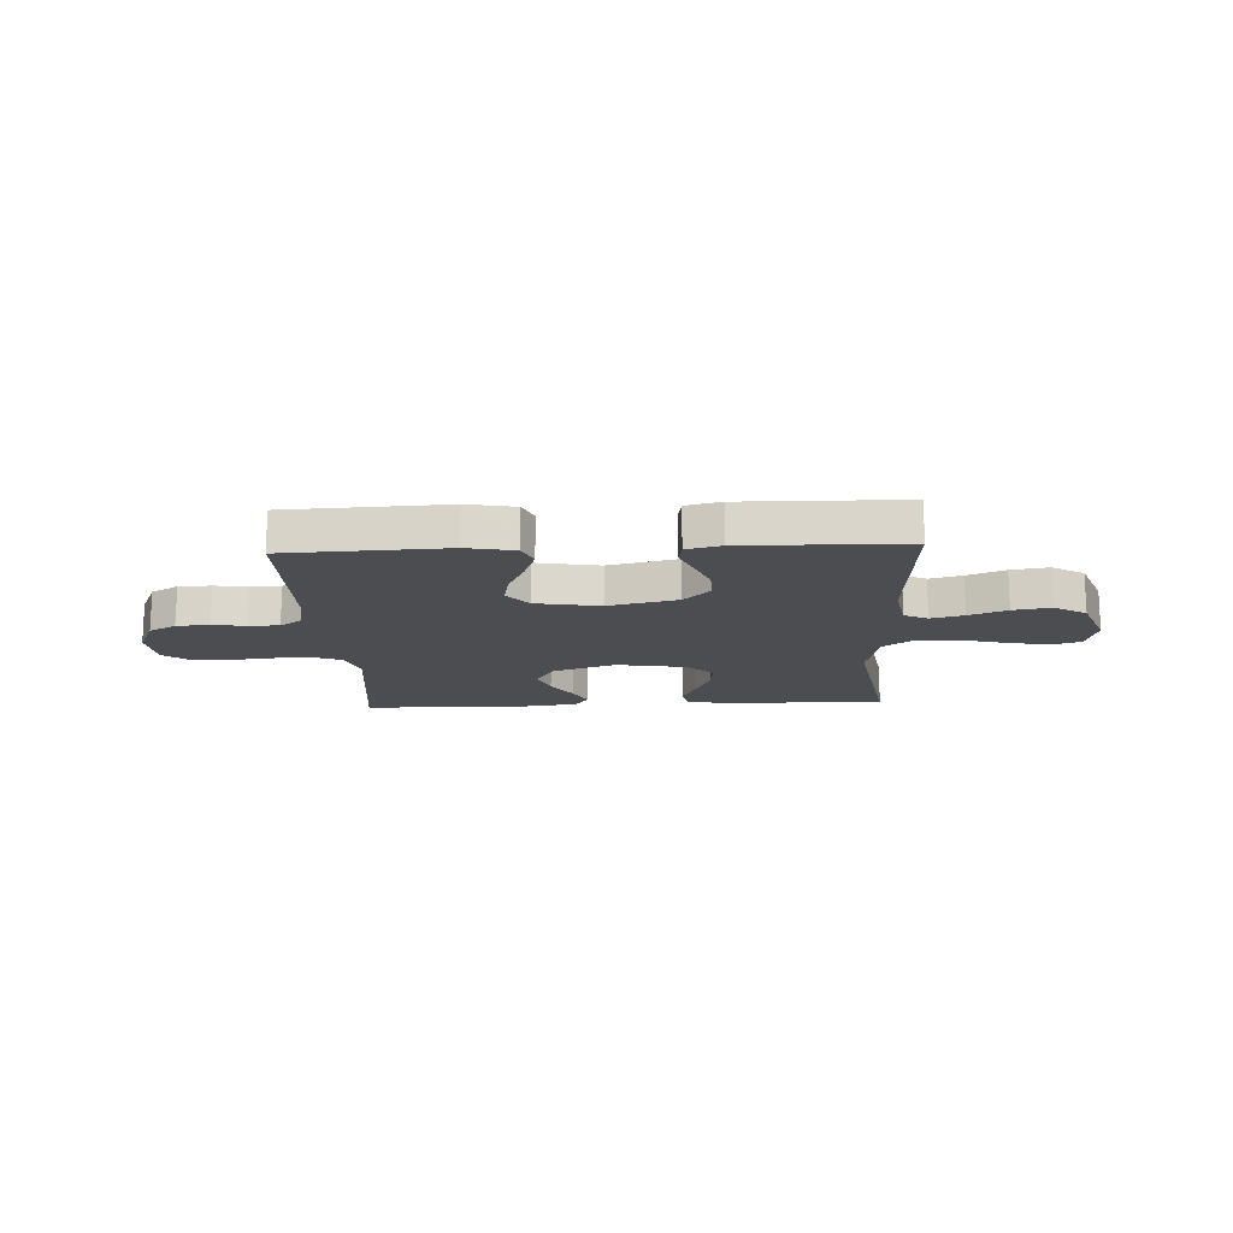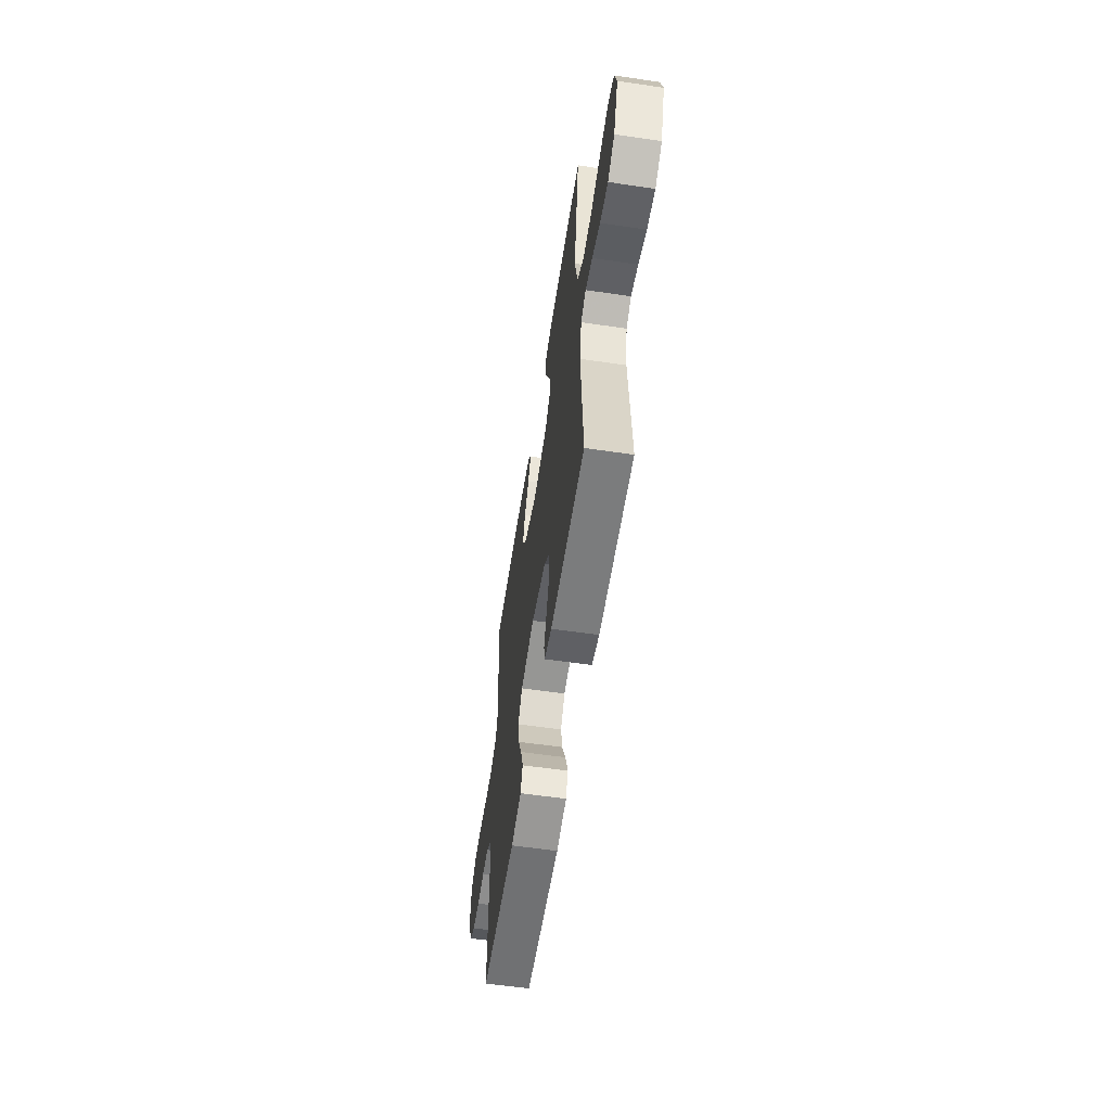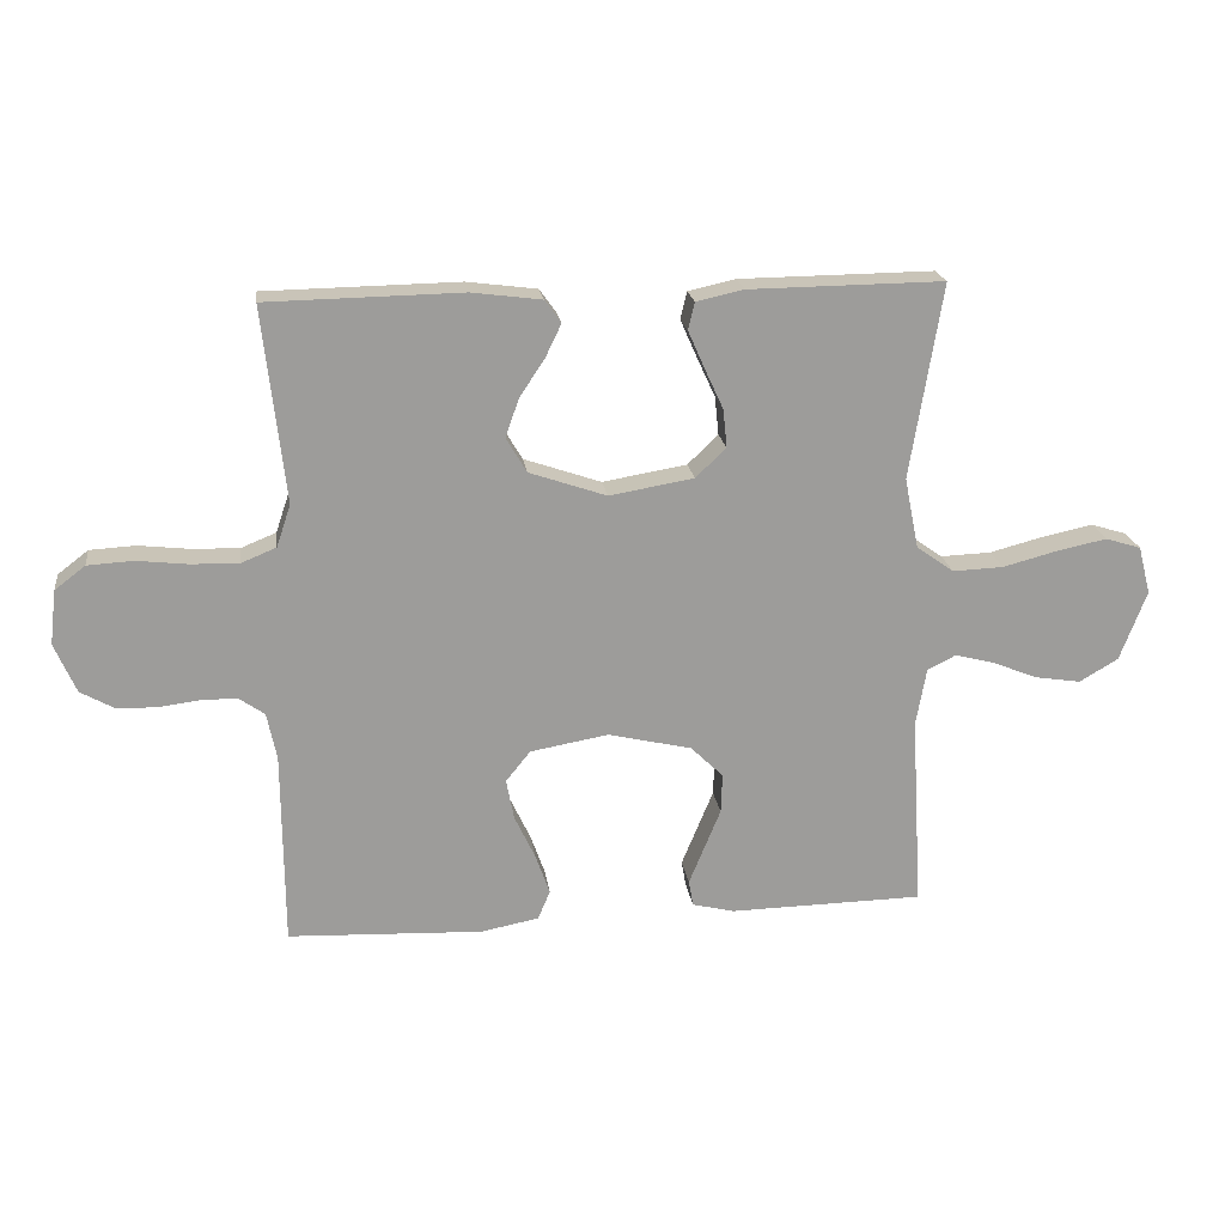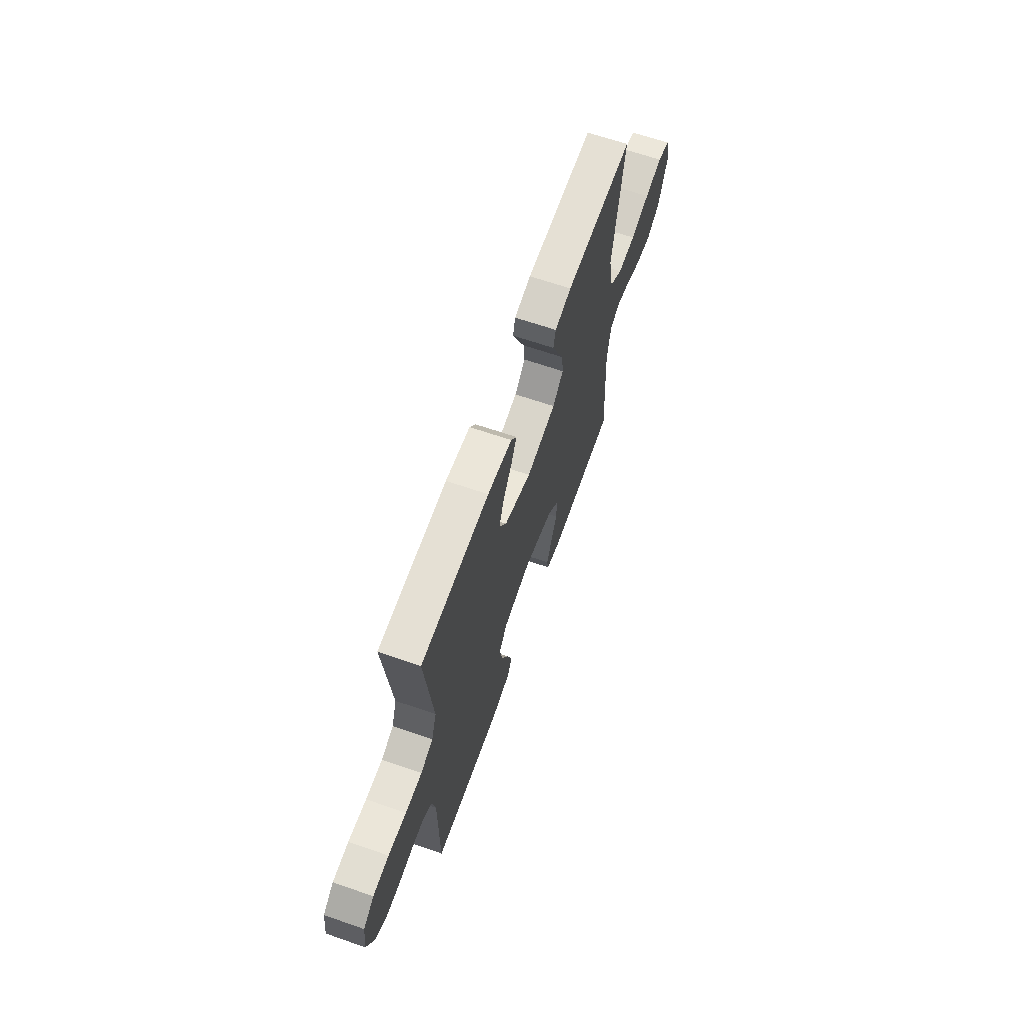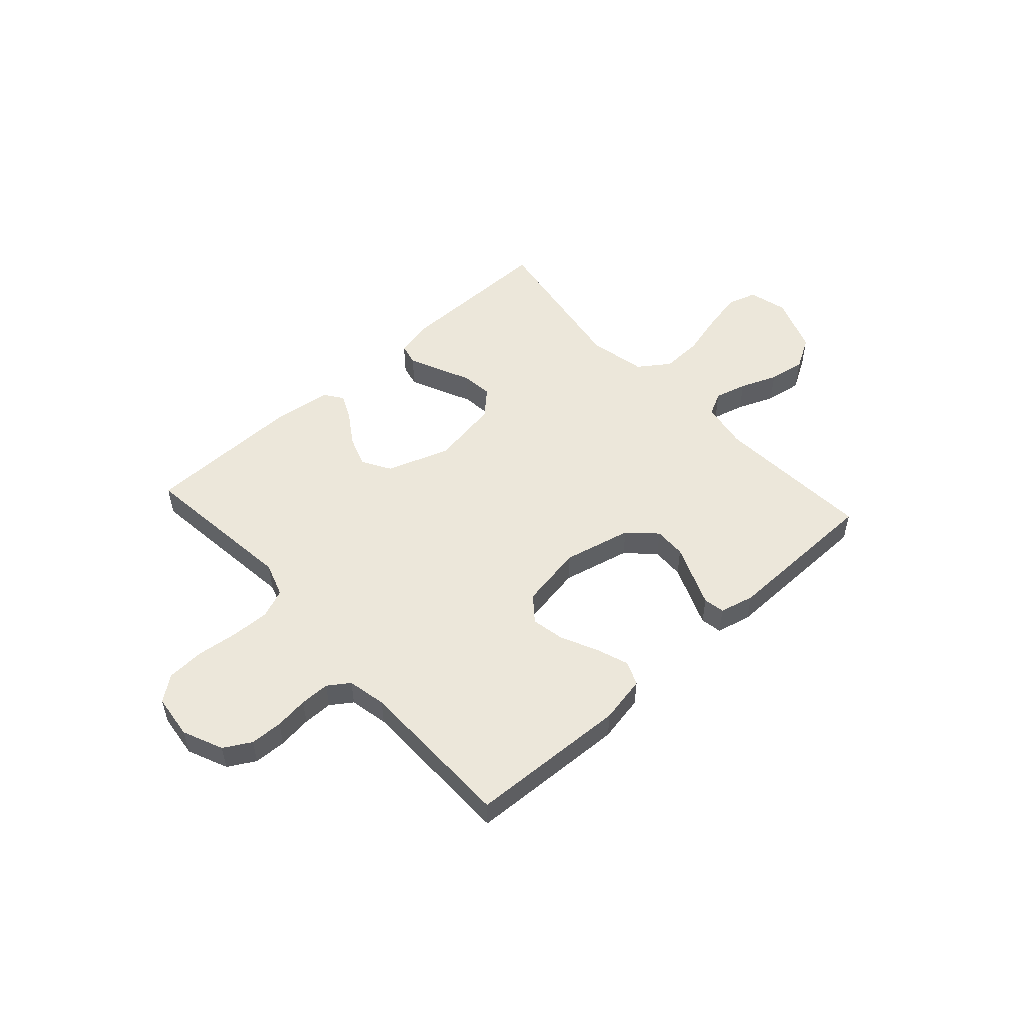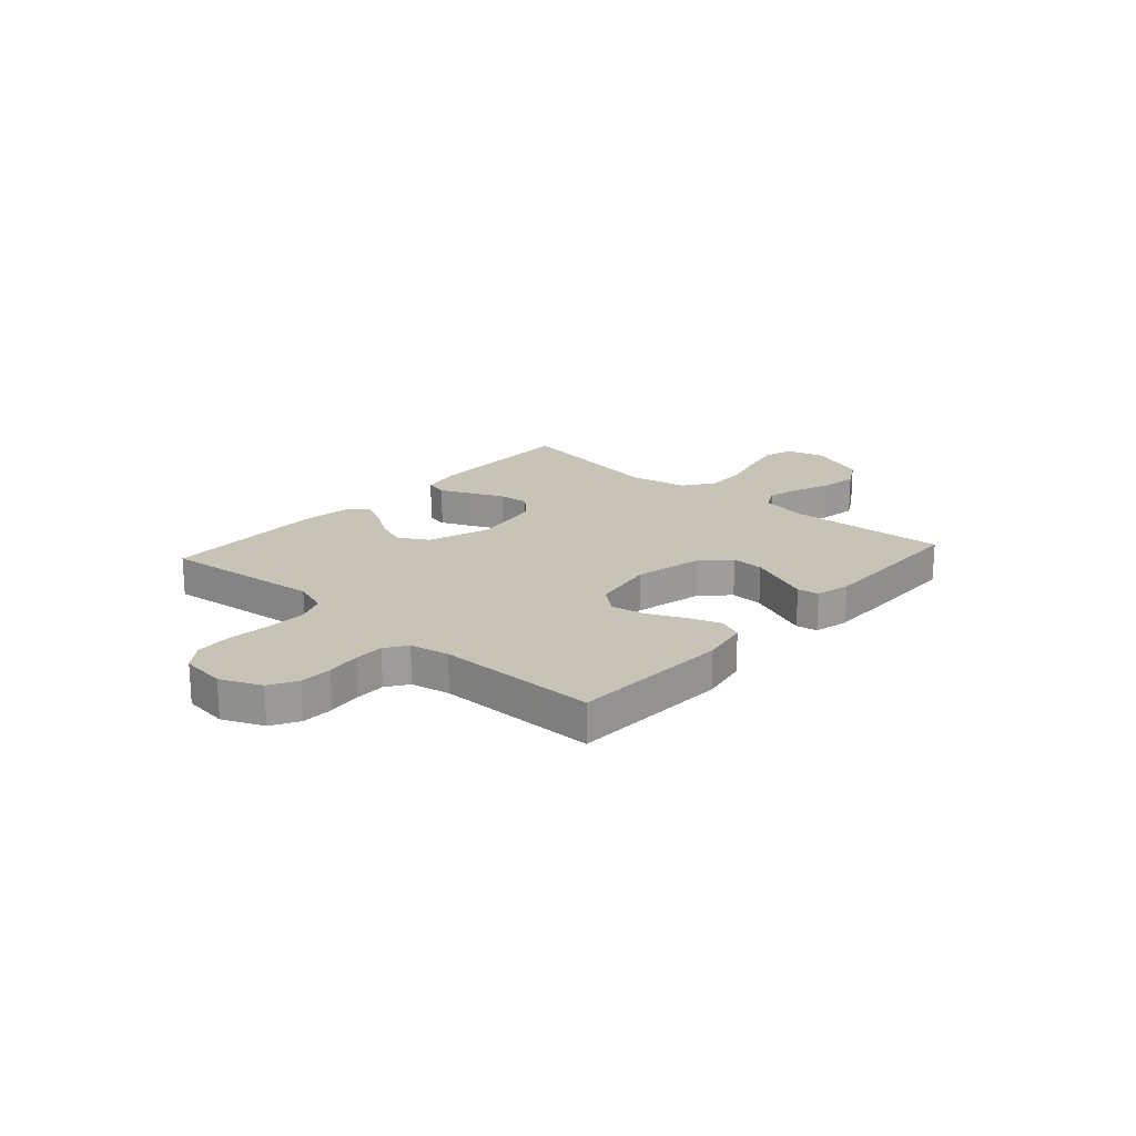
<metadata>
{"format":"obj","ext":"obj","renderer":"f3d","projection":"perspective","resolution":1024,"background":"white","views":[{"elev":-16.0,"azim":-177.2,"up":"+Y"},{"elev":-57.7,"azim":-98.7,"up":"+Z"},{"elev":20.2,"azim":172.2,"up":"+Z"},{"elev":64.6,"azim":109.3,"up":"+Z"},{"elev":51.8,"azim":137.8,"up":"+Y"},{"elev":19.8,"azim":131.8,"up":"+Y"}]}
</metadata>
<code>
v -0.5 0.07 -0.5
v -0.482 0.07 -0.2
v -0.498 0.07 -0.11
v -0.542 0.07 -0.088
v -0.603 0.07 -0.104
v -0.673 0.07 -0.132
v -0.743 0.07 -0.143
v -0.803 0.07 -0.108
v -0.844 0.07 0
v -0.825 0.07 0.074
v -0.77 0.07 0.091
v -0.693 0.07 0.075
v -0.609 0.07 0.053
v -0.531 0.07 0.05
v -0.473 0.07 0.091
v -0.451 0.07 0.2
v -0.5 0.07 0.5
v -0.2 0.07 0.497
v -0.127 0.07 0.481
v -0.117 0.07 0.439
v -0.142 0.07 0.382
v -0.171 0.07 0.319
v -0.177 0.07 0.26
v -0.13 0.07 0.215
v 0 0.07 0.193
v 0.119 0.07 0.234
v 0.151 0.07 0.288
v 0.13 0.07 0.347
v 0.091 0.07 0.406
v 0.067 0.07 0.456
v 0.092 0.07 0.491
v 0.2 0.07 0.505
v 0.5 0.07 0.5
v 0.466 0.07 0.2
v 0.488 0.07 0.135
v 0.542 0.07 0.113
v 0.615 0.07 0.115
v 0.694 0.07 0.124
v 0.764 0.07 0.12
v 0.811 0.07 0.084
v 0.821 0.07 0
v 0.788 0.07 -0.076
v 0.737 0.07 -0.105
v 0.676 0.07 -0.107
v 0.613 0.07 -0.099
v 0.557 0.07 -0.099
v 0.517 0.07 -0.127
v 0.502 0.07 -0.2
v 0.5 0.07 -0.5
v 0.2 0.07 -0.513
v 0.111 0.07 -0.496
v 0.092 0.07 -0.451
v 0.114 0.07 -0.389
v 0.146 0.07 -0.321
v 0.158 0.07 -0.258
v 0.12 0.07 -0.211
v 0 0.07 -0.19
v -0.129 0.07 -0.22
v -0.179 0.07 -0.269
v -0.177 0.07 -0.33
v -0.151 0.07 -0.393
v -0.128 0.07 -0.449
v -0.135 0.07 -0.489
v -0.2 0.07 -0.505
v -0.5 0 -0.5
v -0.482 0 -0.2
v -0.498 0 -0.11
v -0.542 0 -0.088
v -0.603 0 -0.104
v -0.673 0 -0.132
v -0.743 0 -0.143
v -0.803 0 -0.108
v -0.844 0 0
v -0.825 0 0.074
v -0.77 0 0.091
v -0.693 0 0.075
v -0.609 0 0.053
v -0.531 0 0.05
v -0.473 0 0.091
v -0.451 0 0.2
v -0.5 0 0.5
v -0.2 0 0.497
v -0.127 0 0.481
v -0.117 0 0.439
v -0.142 0 0.382
v -0.171 0 0.319
v -0.177 0 0.26
v -0.13 0 0.215
v 0 0 0.193
v 0.119 0 0.234
v 0.151 0 0.288
v 0.13 0 0.347
v 0.091 0 0.406
v 0.067 0 0.456
v 0.092 0 0.491
v 0.2 0 0.505
v 0.5 0 0.5
v 0.466 0 0.2
v 0.488 0 0.135
v 0.542 0 0.113
v 0.615 0 0.115
v 0.694 0 0.124
v 0.764 0 0.12
v 0.811 0 0.084
v 0.821 0 0
v 0.788 0 -0.076
v 0.737 0 -0.105
v 0.676 0 -0.107
v 0.613 0 -0.099
v 0.557 0 -0.099
v 0.517 0 -0.127
v 0.502 0 -0.2
v 0.5 0 -0.5
v 0.2 0 -0.513
v 0.111 0 -0.496
v 0.092 0 -0.451
v 0.114 0 -0.389
v 0.146 0 -0.321
v 0.158 0 -0.258
v 0.12 0 -0.211
v 0 0 -0.19
v -0.129 0 -0.22
v -0.179 0 -0.269
v -0.177 0 -0.33
v -0.151 0 -0.393
v -0.128 0 -0.449
v -0.135 0 -0.489
v -0.2 0 -0.505
f 64 1 2
f 63 64 2
f 62 63 2
f 61 62 2
f 60 61 2
f 59 60 2 3
f 58 59 3 4
f 57 58 4
f 56 57 4
f 52 53 54
f 51 52 54
f 50 51 54
f 49 50 54
f 48 49 54
f 47 48 54 55
f 46 47 55 56
f 43 44 45
f 42 43 45
f 41 42 45
f 40 41 45
f 39 40 45
f 38 39 45
f 37 38 45
f 36 37 45 46
f 46 56 4
f 36 46 4
f 35 36 4
f 32 33 34
f 31 32 34
f 30 31 34
f 29 30 34
f 28 29 34
f 27 28 34 35
f 20 21 22
f 19 20 22
f 18 19 22
f 17 18 22
f 16 17 22
f 15 16 22 23
f 14 15 23 24
f 11 12 13
f 10 11 13
f 9 10 13
f 8 9 13
f 7 8 13
f 6 7 13
f 5 6 13
f 4 5 13 14
f 26 27 35
f 25 26 35 4
f 4 14 24 25
f 66 65 128
f 66 128 127
f 66 127 126
f 66 126 125
f 66 125 124
f 67 66 124 123
f 68 67 123 122
f 68 122 121
f 68 121 120
f 118 117 116
f 118 116 115
f 118 115 114
f 118 114 113
f 118 113 112
f 119 118 112 111
f 120 119 111 110
f 109 108 107
f 109 107 106
f 109 106 105
f 109 105 104
f 109 104 103
f 109 103 102
f 109 102 101
f 110 109 101 100
f 68 120 110
f 68 110 100
f 68 100 99
f 98 97 96
f 98 96 95
f 98 95 94
f 98 94 93
f 98 93 92
f 99 98 92 91
f 86 85 84
f 86 84 83
f 86 83 82
f 86 82 81
f 86 81 80
f 87 86 80 79
f 88 87 79 78
f 77 76 75
f 77 75 74
f 77 74 73
f 77 73 72
f 77 72 71
f 77 71 70
f 77 70 69
f 78 77 69 68
f 99 91 90
f 68 99 90 89
f 89 88 78 68
f 1 65 66 2
f 2 66 67 3
f 3 67 68 4
f 4 68 69 5
f 5 69 70 6
f 6 70 71 7
f 7 71 72 8
f 8 72 73 9
f 9 73 74 10
f 10 74 75 11
f 11 75 76 12
f 12 76 77 13
f 13 77 78 14
f 14 78 79 15
f 15 79 80 16
f 16 80 81 17
f 17 81 82 18
f 18 82 83 19
f 19 83 84 20
f 20 84 85 21
f 21 85 86 22
f 22 86 87 23
f 23 87 88 24
f 24 88 89 25
f 25 89 90 26
f 26 90 91 27
f 27 91 92 28
f 28 92 93 29
f 29 93 94 30
f 30 94 95 31
f 31 95 96 32
f 32 96 97 33
f 33 97 98 34
f 34 98 99 35
f 35 99 100 36
f 36 100 101 37
f 37 101 102 38
f 38 102 103 39
f 39 103 104 40
f 40 104 105 41
f 41 105 106 42
f 42 106 107 43
f 43 107 108 44
f 44 108 109 45
f 45 109 110 46
f 46 110 111 47
f 47 111 112 48
f 48 112 113 49
f 49 113 114 50
f 50 114 115 51
f 51 115 116 52
f 52 116 117 53
f 53 117 118 54
f 54 118 119 55
f 55 119 120 56
f 56 120 121 57
f 57 121 122 58
f 58 122 123 59
f 59 123 124 60
f 60 124 125 61
f 61 125 126 62
f 62 126 127 63
f 63 127 128 64
f 64 128 65 1

</code>
